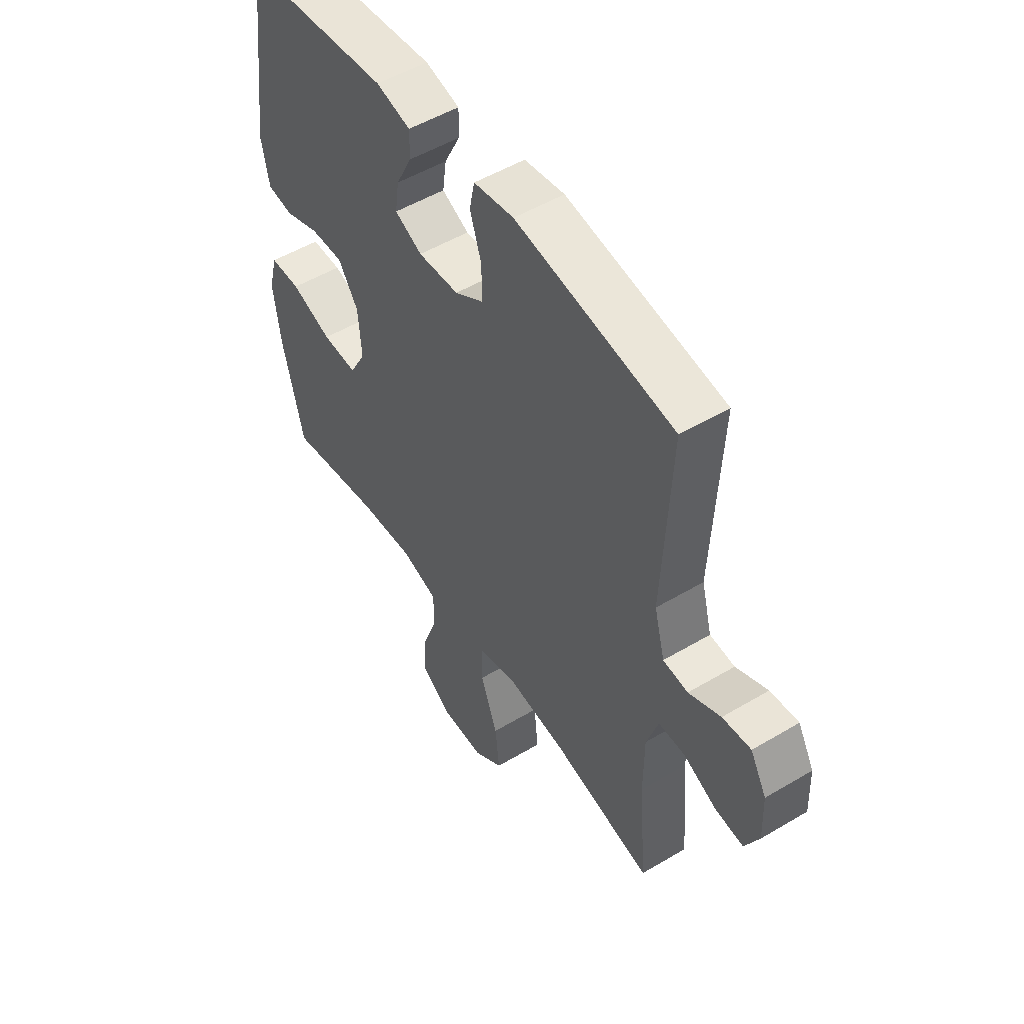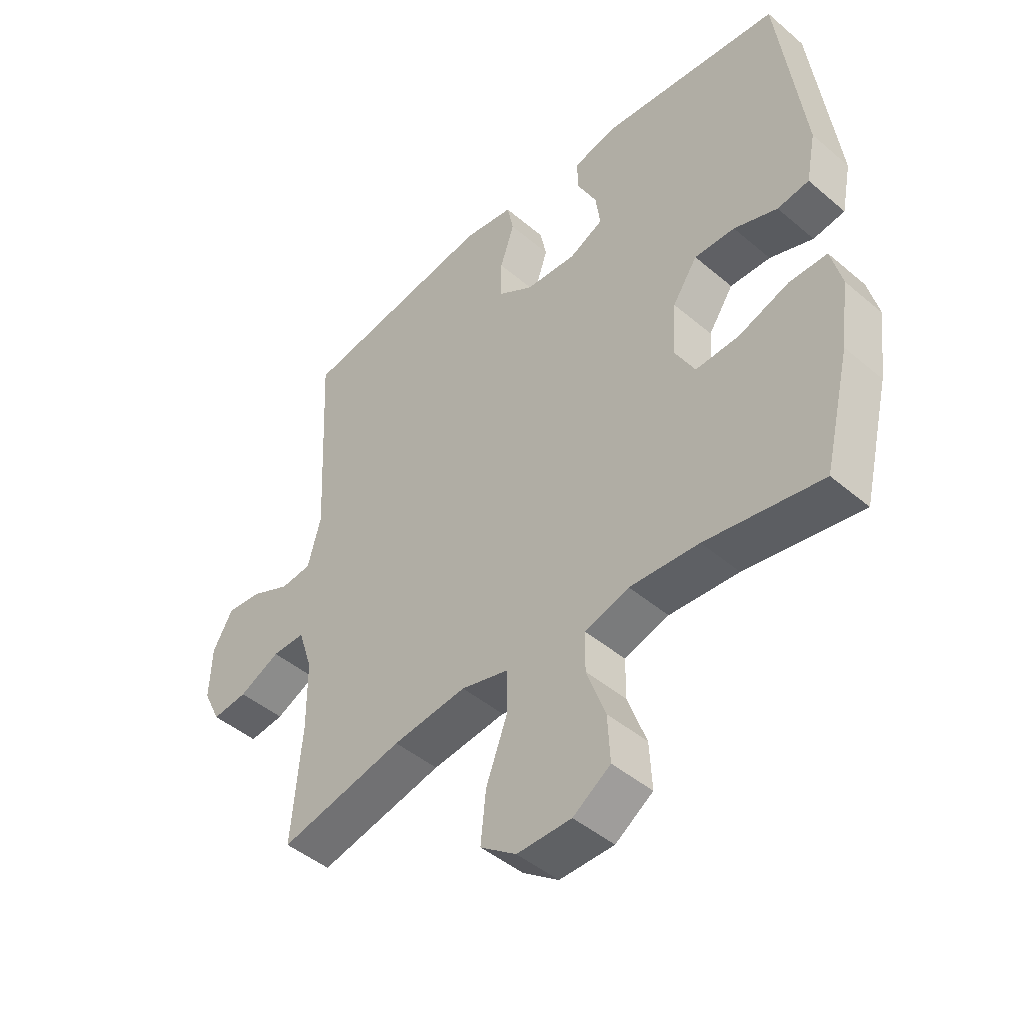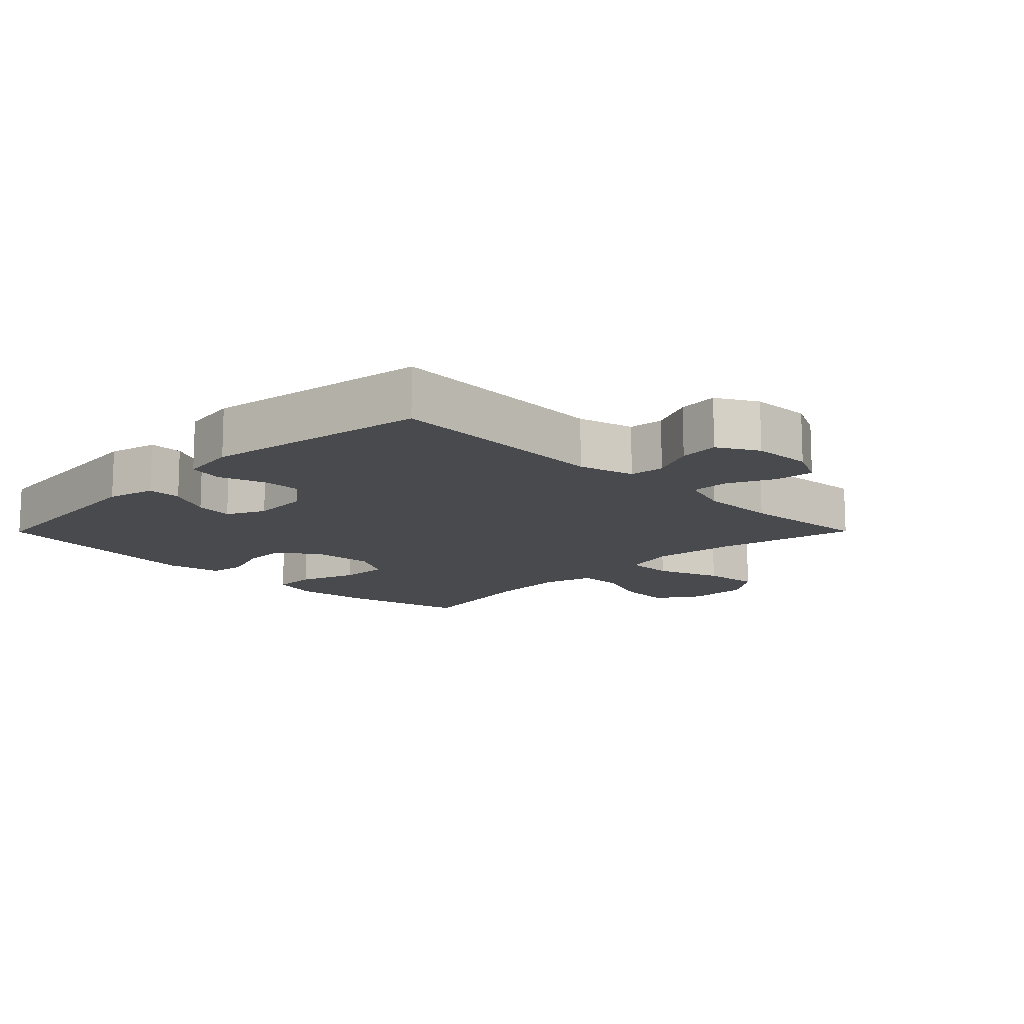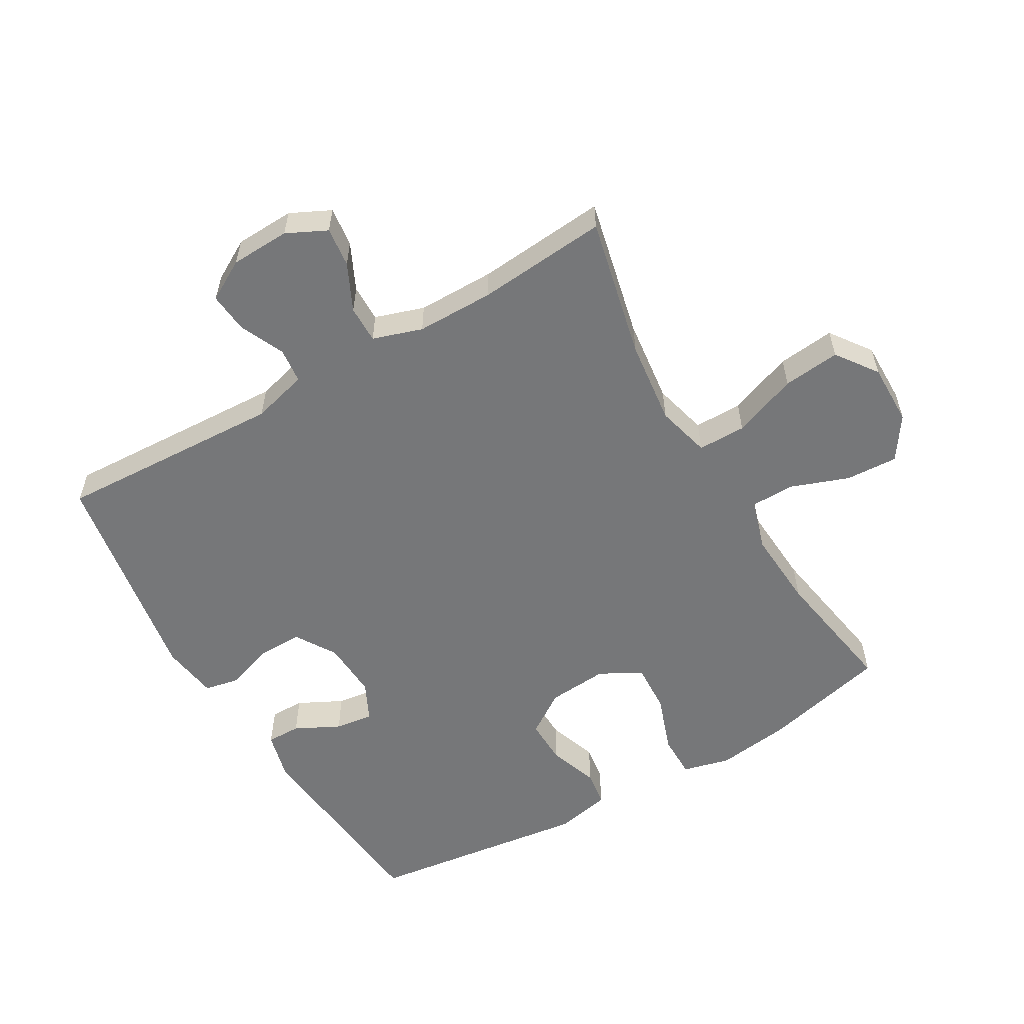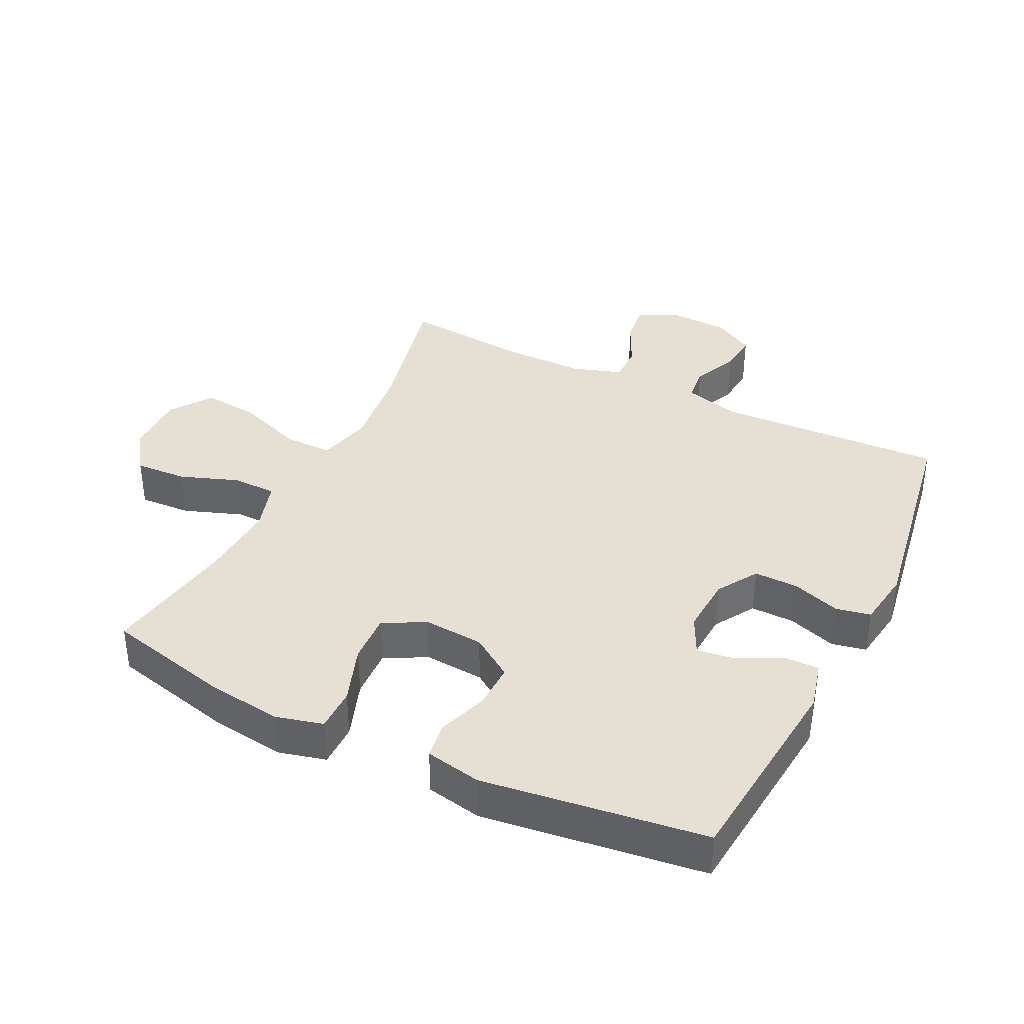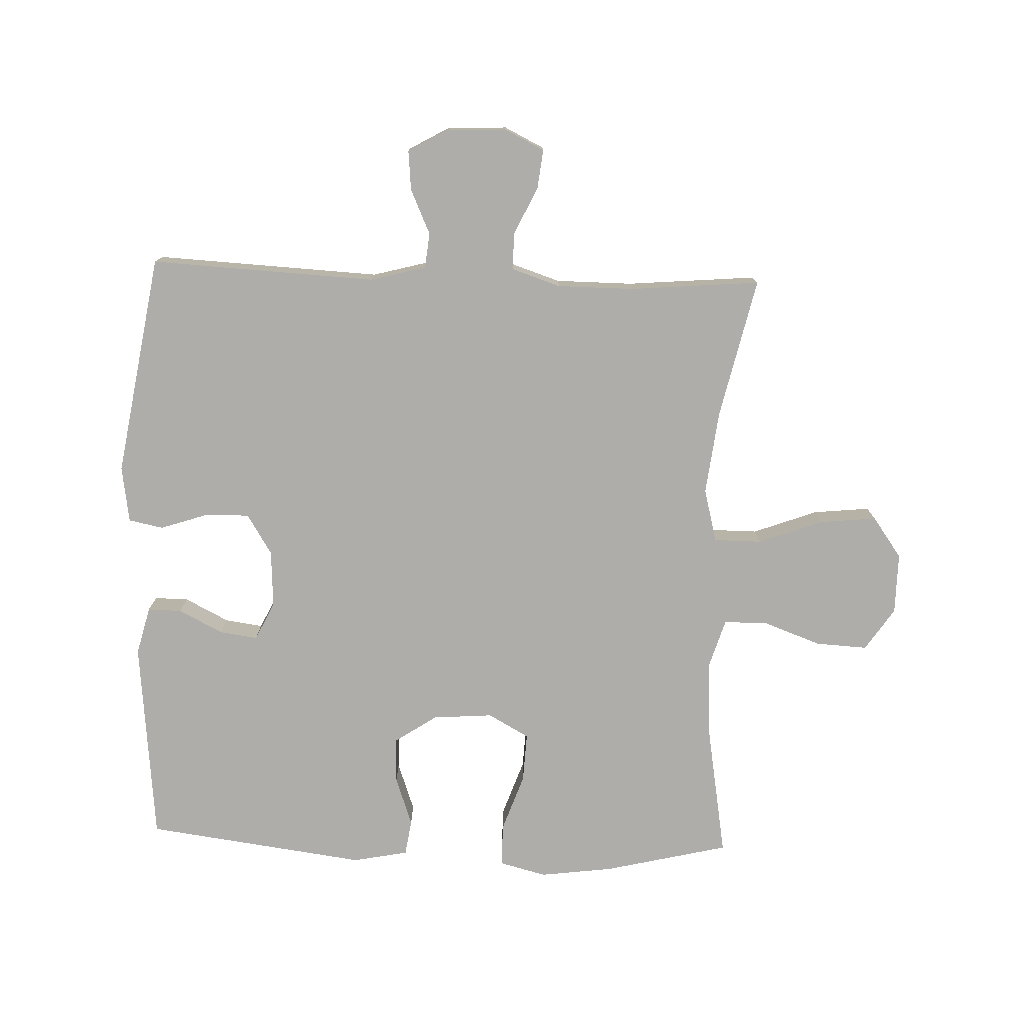
<metadata>
{"format":"obj","ext":"obj","renderer":"f3d","projection":"perspective","resolution":1024,"background":"white","views":[{"elev":51.5,"azim":57.1,"up":"+Z"},{"elev":-45.6,"azim":-134.3,"up":"+Z"},{"elev":-13.3,"azim":45.2,"up":"+Y"},{"elev":-57.1,"azim":120.3,"up":"+Y"},{"elev":38.0,"azim":-63.8,"up":"+Y"},{"elev":-77.1,"azim":88.0,"up":"+Y"}]}
</metadata>
<code>
o path244
v -0.5709 0.0375 0.1735
v -0.5537 0.0375 0.08539
v -0.4965 0.0375 0.07677
v -0.4182 0.0375 0.1046
v -0.3452 0.0375 0.1064
v -0.3004 0.0375 0.03989
v -0.2932 0.0375 -0.0559
v -0.3293 0.0375 -0.1216
v -0.4078 0.0375 -0.1178
v -0.4993 0.0375 -0.08545
v -0.5677 0.0375 -0.08559
v -0.587 0.0375 -0.1606
v -0.5716 0.0375 -0.2782
v -0.5243 0.0375 -0.4761
v -0.3147 0.0375 -0.4405
v -0.19 0.0375 -0.4324
v -0.1102 0.0375 -0.4568
v -0.1094 0.0375 -0.5265
v -0.1432 0.0375 -0.6185
v -0.1478 0.0375 -0.7009
v -0.08024 0.0375 -0.7466
v 0.01748 0.0375 -0.7476
v 0.08229 0.0375 -0.7009
v 0.07285 0.0375 -0.6103
v 0.03465 0.0375 -0.5076
v 0.0349 0.0375 -0.4313
v 0.12 0.0375 -0.4091
v 0.2534 0.0375 -0.4252
v 0.4776 0.0375 -0.4761
v 0.4598 0.0375 -0.269
v 0.4604 0.0375 -0.1461
v 0.4861 0.0375 -0.06809
v 0.5454 0.0375 -0.06874
v 0.6196 0.0375 -0.1043
v 0.6827 0.0375 -0.1117
v 0.7138 0.0375 -0.04833
v 0.7102 0.0375 0.04569
v 0.6739 0.0375 0.1096
v 0.6105 0.0375 0.1037
v 0.5395 0.0375 0.07143
v 0.4838 0.0375 0.07743
v 0.4601 0.0375 0.166
v 0.4776 0.0375 0.5256
v 0.1244 0.0375 0.5838
v 0.03468 0.0375 0.5705
v 0.02342 0.0375 0.5156
v 0.04885 0.0375 0.4391
v 0.04993 0.0375 0.3691
v -0.01451 0.0375 0.329
v -0.1062 0.0375 0.3236
v -0.1669 0.0375 0.3533
v -0.1585 0.0375 0.4139
v -0.123 0.0375 0.4841
v -0.1222 0.0375 0.5383
v -0.1991 0.0375 0.5577
v -0.5243 0.0375 0.5256
v -0.5709 -0.0375 0.1735
v -0.5537 -0.0375 0.08539
v -0.4965 -0.0375 0.07677
v -0.4182 -0.0375 0.1046
v -0.3452 -0.0375 0.1064
v -0.3004 -0.0375 0.03989
v -0.2932 -0.0375 -0.0559
v -0.3293 -0.0375 -0.1216
v -0.4078 -0.0375 -0.1178
v -0.4993 -0.0375 -0.08545
v -0.5677 -0.0375 -0.08559
v -0.587 -0.0375 -0.1606
v -0.5716 -0.0375 -0.2782
v -0.5243 -0.0375 -0.4761
v -0.3147 -0.0375 -0.4405
v -0.19 -0.0375 -0.4324
v -0.1102 -0.0375 -0.4568
v -0.1094 -0.0375 -0.5265
v -0.1432 -0.0375 -0.6185
v -0.1478 -0.0375 -0.7009
v -0.08024 -0.0375 -0.7466
v 0.01748 -0.0375 -0.7476
v 0.08229 -0.0375 -0.7009
v 0.07285 -0.0375 -0.6103
v 0.03465 -0.0375 -0.5076
v 0.0349 -0.0375 -0.4313
v 0.12 -0.0375 -0.4091
v 0.2534 -0.0375 -0.4252
v 0.4776 -0.0375 -0.4761
v 0.4598 -0.0375 -0.269
v 0.4604 -0.0375 -0.1461
v 0.4861 -0.0375 -0.06809
v 0.5454 -0.0375 -0.06874
v 0.6196 -0.0375 -0.1043
v 0.6827 -0.0375 -0.1117
v 0.7138 -0.0375 -0.04833
v 0.7102 -0.0375 0.04569
v 0.6739 -0.0375 0.1096
v 0.6105 -0.0375 0.1037
v 0.5395 -0.0375 0.07143
v 0.4838 -0.0375 0.07743
v 0.4601 -0.0375 0.166
v 0.4776 -0.0375 0.5256
v 0.1244 -0.0375 0.5838
v 0.03468 -0.0375 0.5705
v 0.02342 -0.0375 0.5156
v 0.04885 -0.0375 0.4391
v 0.04993 -0.0375 0.3691
v -0.01451 -0.0375 0.329
v -0.1062 -0.0375 0.3236
v -0.1669 -0.0375 0.3533
v -0.1585 -0.0375 0.4139
v -0.123 -0.0375 0.4841
v -0.1222 -0.0375 0.5383
v -0.1991 -0.0375 0.5577
v -0.5243 -0.0375 0.5256
v -0.08024 0.0375 -0.7466
v 0.01748 0.0375 -0.7476
v 0.08229 0.0375 -0.7009
v -0.1478 0.0375 -0.7009
v 0.07285 0.0375 -0.6103
v -0.1432 0.0375 -0.6185
v -0.1094 0.0375 -0.5265
v 0.03465 0.0375 -0.5076
v -0.1102 0.0375 -0.4568
v -0.1102 0.0375 -0.4568
v 0.0349 0.0375 -0.4313
v 0.0349 0.0375 -0.4313
v -0.5243 0.0375 -0.4761
v -0.5243 0.0375 -0.4761
v -0.3147 0.0375 -0.4405
v -0.19 0.0375 -0.4324
v 0.2534 0.0375 -0.4252
v 0.4776 0.0375 -0.4761
v 0.4776 0.0375 -0.4761
v 0.12 0.0375 -0.4091
v -0.5716 0.0375 -0.2782
v 0.4598 0.0375 -0.269
v -0.587 0.0375 -0.1606
v 0.4604 0.0375 -0.1461
v -0.5677 0.0375 -0.08559
v -0.5677 0.0375 -0.08559
v -0.3293 0.0375 -0.1216
v -0.3293 0.0375 -0.1216
v -0.4078 0.0375 -0.1178
v 0.4861 0.0375 -0.06809
v 0.4861 0.0375 -0.06809
v -0.2932 0.0375 -0.0559
v -0.4993 0.0375 -0.08545
v 0.6196 0.0375 -0.1043
v 0.6827 0.0375 -0.1117
v 0.6827 0.0375 -0.1117
v 0.7138 0.0375 -0.04833
v 0.5454 0.0375 -0.06874
v -0.3004 0.0375 0.03989
v 0.7102 0.0375 0.04569
v -0.3452 0.0375 0.1064
v 0.6739 0.0375 0.1096
v 0.6739 0.0375 0.1096
v 0.5395 0.0375 0.07143
v 0.4838 0.0375 0.07743
v 0.4838 0.0375 0.07743
v 0.6105 0.0375 0.1037
v -0.5537 0.0375 0.08539
v -0.5537 0.0375 0.08539
v -0.4965 0.0375 0.07677
v -0.4182 0.0375 0.1046
v 0.4601 0.0375 0.166
v -0.5709 0.0375 0.1735
v -0.01451 0.0375 0.329
v -0.1062 0.0375 0.3236
v -0.1669 0.0375 0.3533
v -0.1669 0.0375 0.3533
v 0.04993 0.0375 0.3691
v -0.1585 0.0375 0.4139
v 0.04885 0.0375 0.4391
v -0.123 0.0375 0.4841
v 0.02342 0.0375 0.5156
v -0.1222 0.0375 0.5383
v -0.1222 0.0375 0.5383
v 0.4776 0.0375 0.5256
v 0.4776 0.0375 0.5256
v -0.5243 0.0375 0.5256
v -0.5243 0.0375 0.5256
v 0.03468 0.0375 0.5705
v 0.03468 0.0375 0.5705
v -0.1991 0.0375 0.5577
v 0.1244 0.0375 0.5838
v -0.08024 -0.0375 -0.7466
v 0.01748 -0.0375 -0.7476
v 0.08229 -0.0375 -0.7009
v -0.1478 -0.0375 -0.7009
v 0.07285 -0.0375 -0.6103
v -0.1432 -0.0375 -0.6185
v -0.1094 -0.0375 -0.5265
v 0.03465 -0.0375 -0.5076
v -0.1102 -0.0375 -0.4568
v -0.1102 -0.0375 -0.4568
v 0.0349 -0.0375 -0.4313
v 0.0349 -0.0375 -0.4313
v -0.5243 -0.0375 -0.4761
v -0.5243 -0.0375 -0.4761
v -0.3147 -0.0375 -0.4405
v -0.19 -0.0375 -0.4324
v 0.2534 -0.0375 -0.4252
v 0.4776 -0.0375 -0.4761
v 0.4776 -0.0375 -0.4761
v 0.12 -0.0375 -0.4091
v -0.5716 -0.0375 -0.2782
v 0.4598 -0.0375 -0.269
v -0.587 -0.0375 -0.1606
v 0.4604 -0.0375 -0.1461
v -0.5677 -0.0375 -0.08559
v -0.5677 -0.0375 -0.08559
v -0.3293 -0.0375 -0.1216
v -0.3293 -0.0375 -0.1216
v -0.4078 -0.0375 -0.1178
v 0.4861 -0.0375 -0.06809
v 0.4861 -0.0375 -0.06809
v -0.2932 -0.0375 -0.0559
v -0.4993 -0.0375 -0.08545
v 0.6196 -0.0375 -0.1043
v 0.6827 -0.0375 -0.1117
v 0.6827 -0.0375 -0.1117
v 0.7138 -0.0375 -0.04833
v 0.5454 -0.0375 -0.06874
v -0.3004 -0.0375 0.03989
v 0.7102 -0.0375 0.04569
v -0.3452 -0.0375 0.1064
v 0.6739 -0.0375 0.1096
v 0.6739 -0.0375 0.1096
v 0.5395 -0.0375 0.07143
v 0.4838 -0.0375 0.07743
v 0.4838 -0.0375 0.07743
v 0.6105 -0.0375 0.1037
v -0.5537 -0.0375 0.08539
v -0.5537 -0.0375 0.08539
v -0.4965 -0.0375 0.07677
v -0.4182 -0.0375 0.1046
v 0.4601 -0.0375 0.166
v -0.5709 -0.0375 0.1735
v -0.01451 -0.0375 0.329
v -0.1062 -0.0375 0.3236
v -0.1669 -0.0375 0.3533
v -0.1669 -0.0375 0.3533
v 0.04993 -0.0375 0.3691
v -0.1585 -0.0375 0.4139
v 0.04885 -0.0375 0.4391
v -0.123 -0.0375 0.4841
v 0.02342 -0.0375 0.5156
v -0.1222 -0.0375 0.5383
v -0.1222 -0.0375 0.5383
v 0.4776 -0.0375 0.5256
v 0.4776 -0.0375 0.5256
v -0.5243 -0.0375 0.5256
v -0.5243 -0.0375 0.5256
v 0.03468 -0.0375 0.5705
v 0.03468 -0.0375 0.5705
v -0.1991 -0.0375 0.5577
v 0.1244 -0.0375 0.5838
f 242 238 236
f 231 228 222
f 204 238 216
f 223 238 239
f 205 213 207
f 249 242 236
f 246 256 253
f 216 238 223
f 256 244 249
f 207 213 217
f 255 243 245
f 229 214 228
f 236 238 229
f 207 217 209
f 219 221 218
f 193 191 192
f 199 211 213
f 244 242 249
f 223 239 225
f 185 190 188
f 201 208 204
f 185 189 190
f 255 245 247
f 226 231 224
f 231 222 224
f 208 238 204
f 244 256 246
f 214 229 208
f 240 243 251
f 199 213 205
f 206 208 201
f 189 186 187
f 225 240 235
f 222 228 214
f 190 189 191
f 237 235 251
f 235 237 234
f 199 205 197
f 206 201 202
f 251 243 255
f 200 211 199
f 218 224 222
f 225 239 240
f 216 211 200
f 204 216 195
f 208 229 238
f 221 224 218
f 235 240 251
f 185 186 189
f 195 193 192
f 192 191 189
f 195 216 200
f 195 200 193
f 234 237 232
f 21 22 78 77
f 22 23 79 78
f 20 21 77 76
f 23 24 80 79
f 19 20 76 75
f 18 19 75 74
f 24 25 81 80
f 122 18 74 194
f 25 124 196 81
f 126 15 71 198
f 16 17 73 72
f 28 131 203 84
f 15 16 72 71
f 26 27 83 82
f 27 28 84 83
f 13 14 70 69
f 29 30 86 85
f 12 13 69 68
f 30 31 87 86
f 138 12 68 210
f 140 9 65 212
f 31 143 215 87
f 7 8 64 63
f 10 11 67 66
f 9 10 66 65
f 34 148 220 90
f 35 36 92 91
f 33 34 90 89
f 32 33 89 88
f 6 7 63 62
f 36 37 93 92
f 5 6 62 61
f 37 155 227 93
f 40 158 230 96
f 39 40 96 95
f 38 39 95 94
f 161 3 59 233
f 3 4 60 59
f 41 42 98 97
f 1 2 58 57
f 4 5 61 60
f 49 50 106 105
f 50 169 241 106
f 48 49 105 104
f 51 52 108 107
f 47 48 104 103
f 52 53 109 108
f 46 47 103 102
f 53 176 248 109
f 42 178 250 98
f 180 1 57 252
f 182 46 102 254
f 55 56 112 111
f 54 55 111 110
f 44 45 101 100
f 43 44 100 99
f 170 164 166
f 159 150 156
f 132 144 166
f 151 167 166
f 133 135 141
f 177 164 170
f 174 181 184
f 144 151 166
f 184 177 172
f 135 145 141
f 183 173 171
f 157 156 142
f 164 157 166
f 135 137 145
f 147 146 149
f 121 120 119
f 127 141 139
f 172 177 170
f 151 153 167
f 113 116 118
f 129 132 136
f 113 118 117
f 183 175 173
f 154 152 159
f 159 152 150
f 136 132 166
f 172 174 184
f 142 136 157
f 168 179 171
f 127 133 141
f 134 129 136
f 117 115 114
f 153 163 168
f 150 142 156
f 118 119 117
f 165 179 163
f 163 162 165
f 127 125 133
f 134 130 129
f 179 183 171
f 128 127 139
f 146 150 152
f 153 168 167
f 144 128 139
f 132 123 144
f 136 166 157
f 149 146 152
f 163 179 168
f 113 117 114
f 123 120 121
f 120 117 119
f 123 128 144
f 123 121 128
f 162 160 165

</code>
